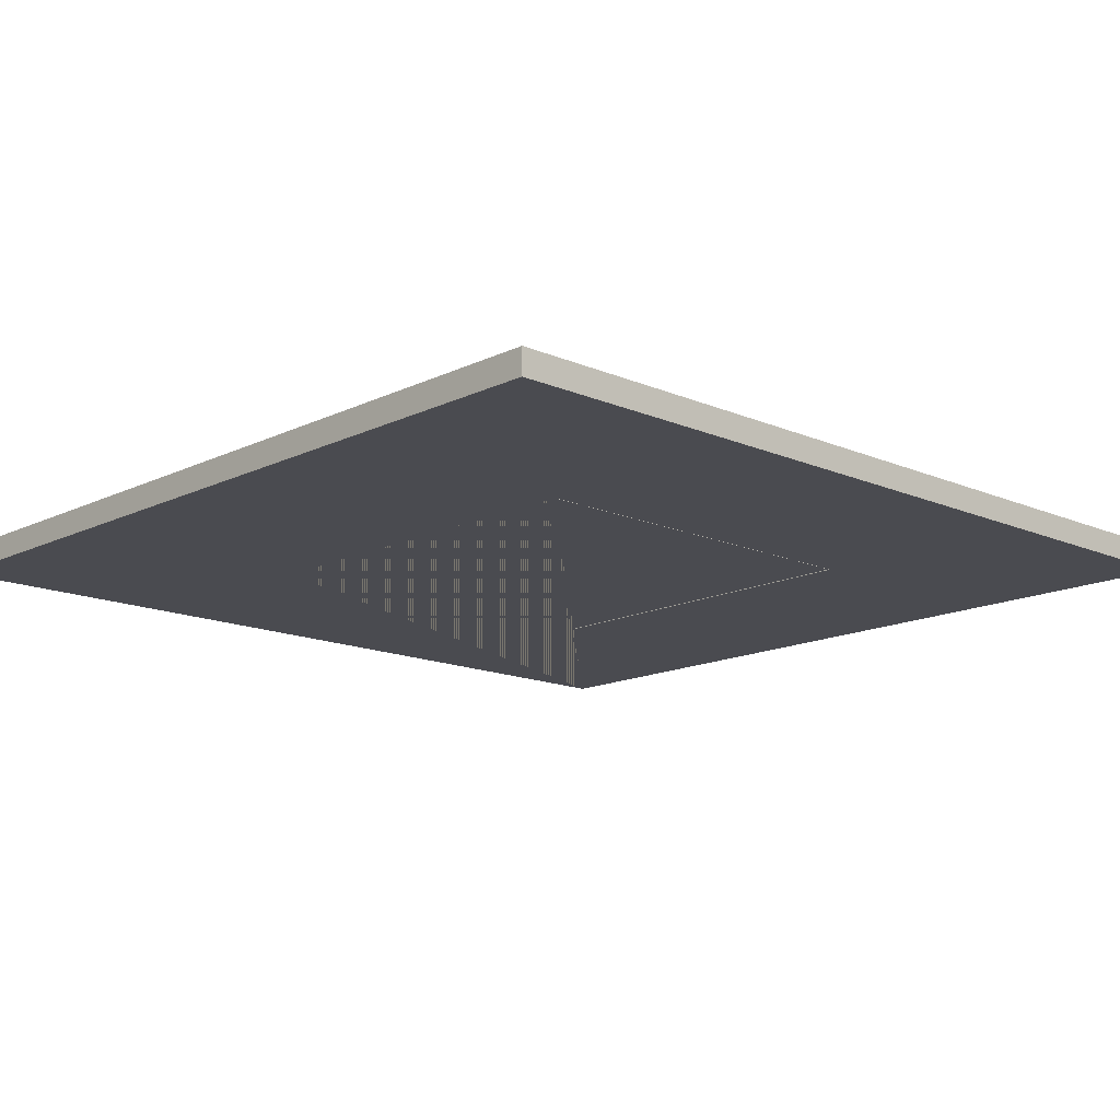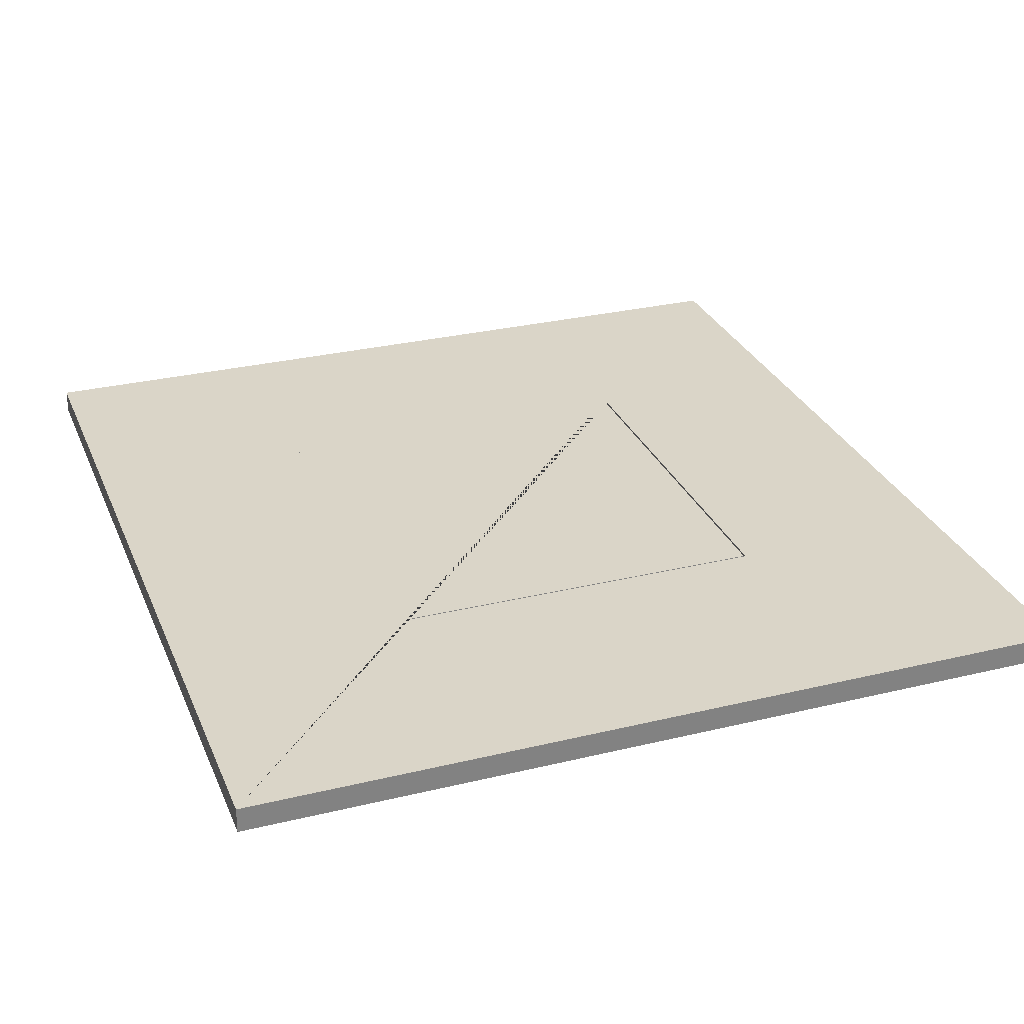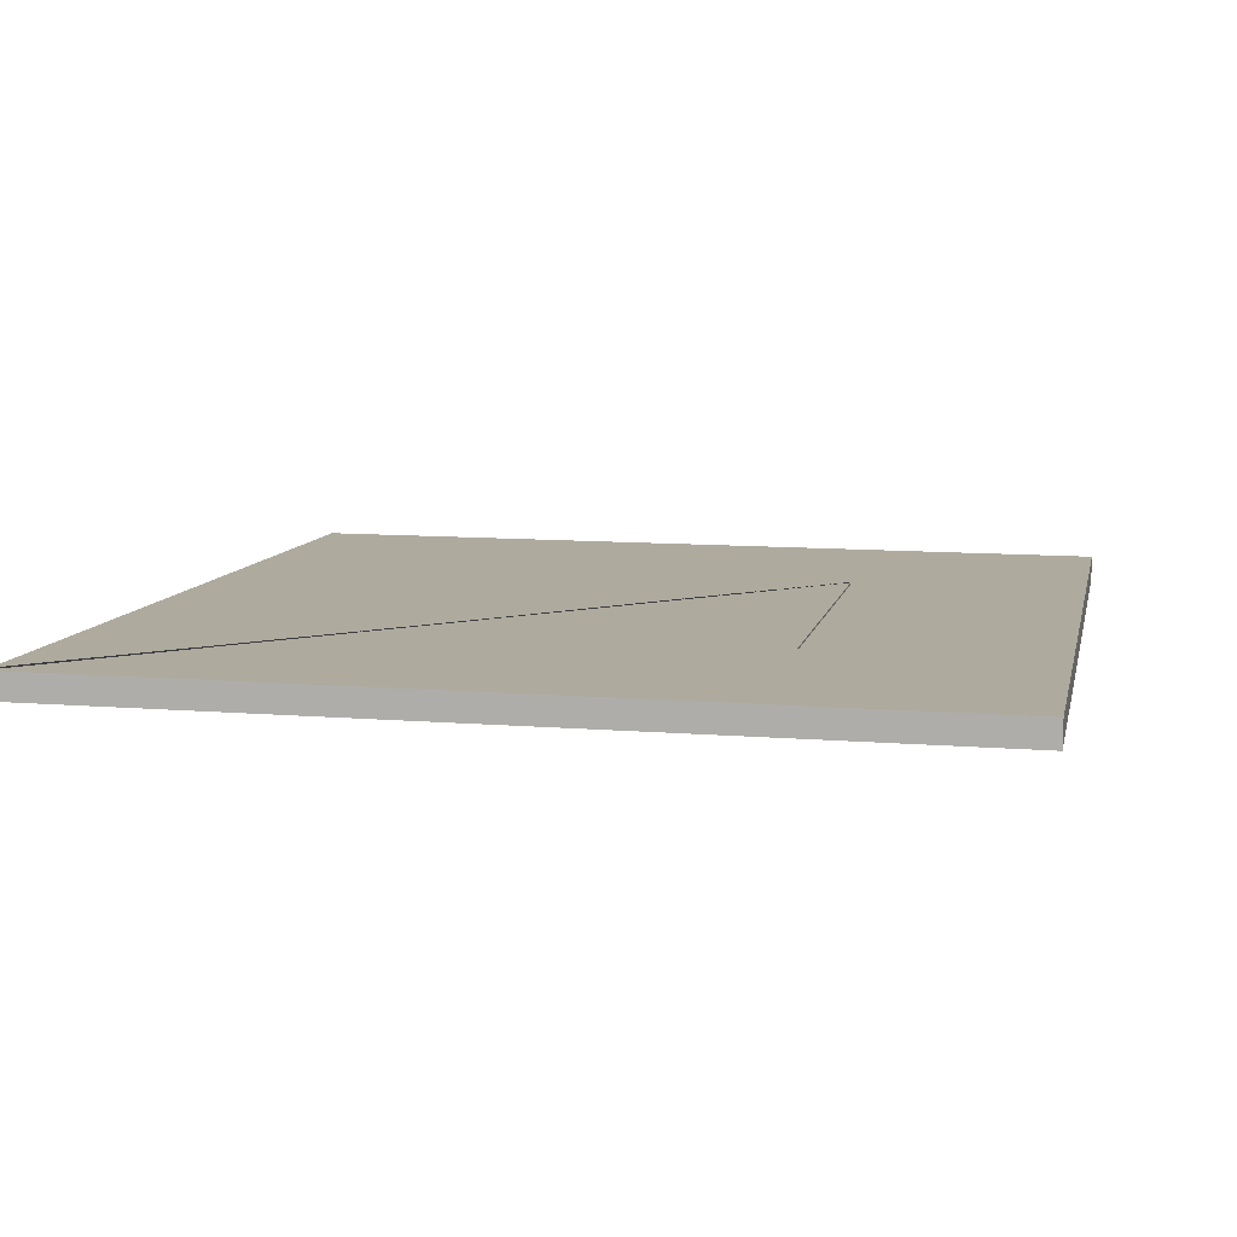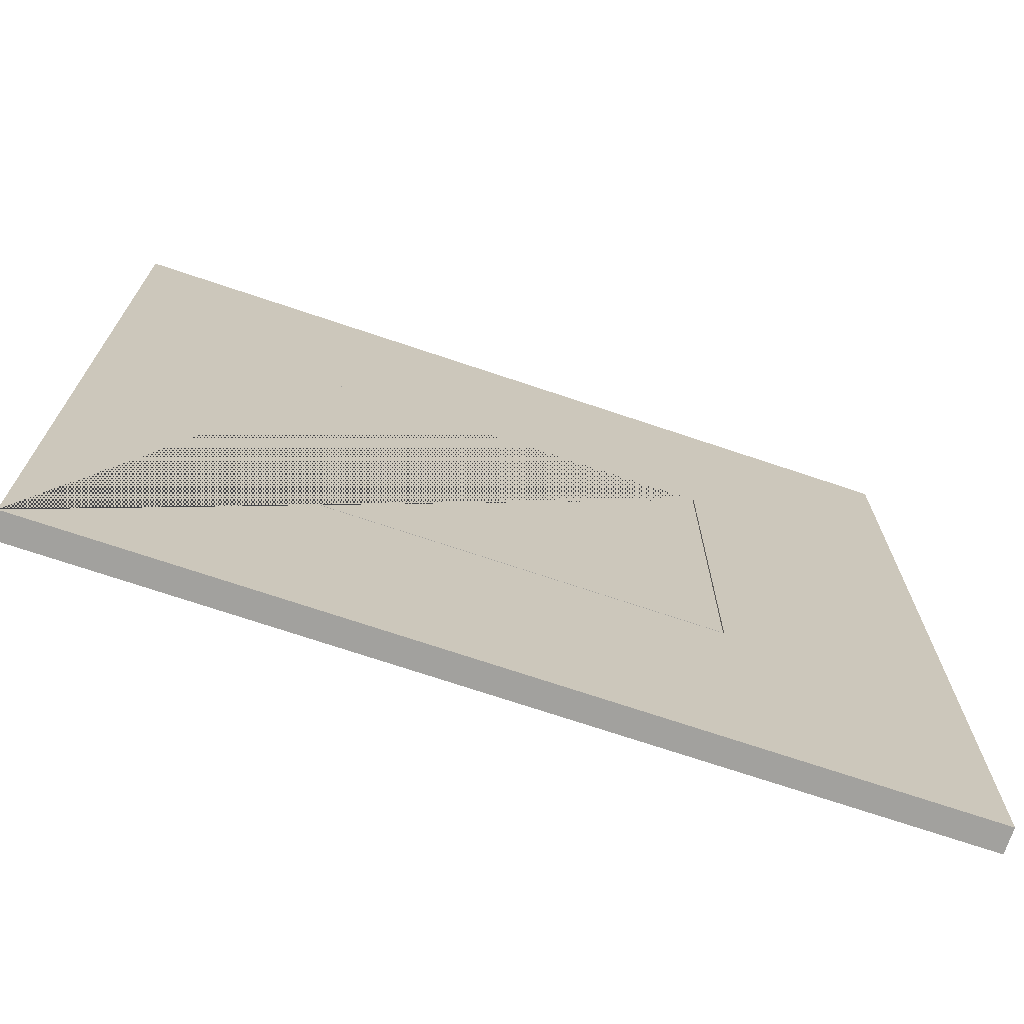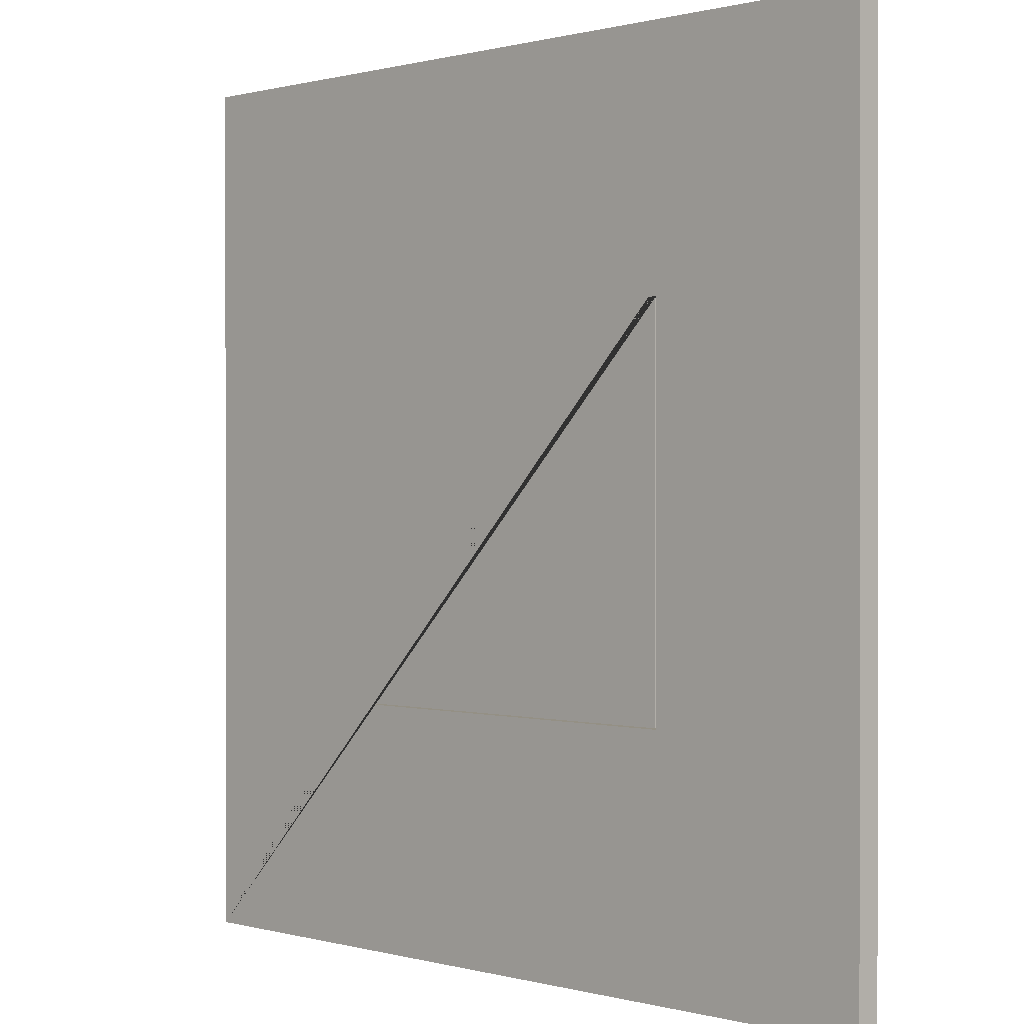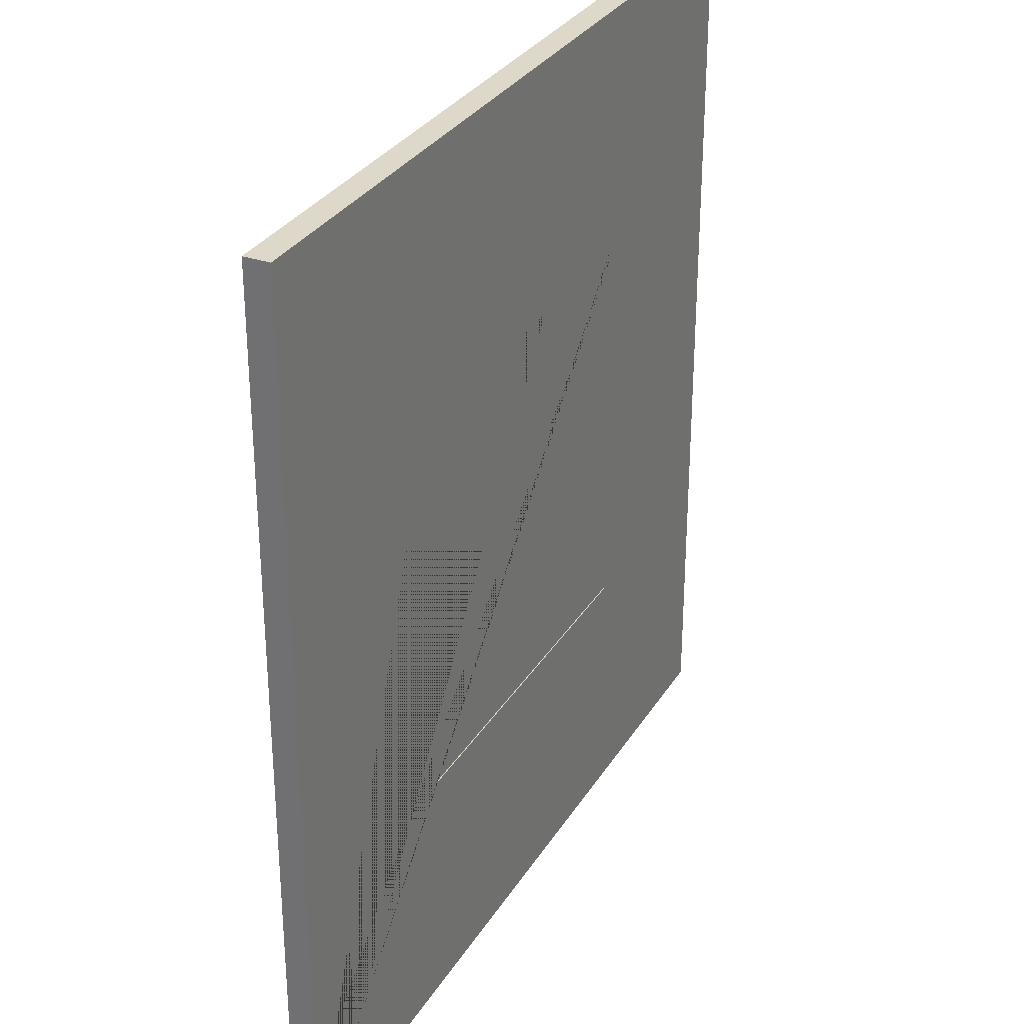
<metadata>
{"format":"obj","ext":"obj","renderer":"f3d","projection":"perspective","resolution":1024,"background":"white","views":[{"elev":-14.3,"azim":-133.7,"up":"+Z"},{"elev":29.5,"azim":-20.0,"up":"+Z"},{"elev":9.1,"azim":11.7,"up":"+Z"},{"elev":-72.0,"azim":161.7,"up":"+Y"},{"elev":0.4,"azim":45.1,"up":"+Y"},{"elev":31.0,"azim":116.7,"up":"+Y"}]}
</metadata>
<code>
o Torus_Cube.001
v 1161 -1220 28.91
v 1161 1220 28.91
v 537.1 536.6 31.68
v 537.1 -536.6 31.68
v -536 -536.6 36.45
v -1160 -1220 39.22
v -1160 1220 39.22
v -1161 1220 -29.7
v -1161 -1220 -29.7
v -536.3 536.6 -32.47
v -536.3 -536.6 -32.47
v 536.8 -536.6 -37.23
v 1161 -1220 -40
v 1161 1220 -40
v -536 536.6 36.45
v 536.8 536.6 -37.23
f 1 2 3 4 5 6
f 6 7 8 9
f 9 8 10 11 12 13
f 13 14 2 1
f 6 9 13 1
f 8 7 2 14
f 5 11 10 15
f 13 12 16 10 8 14
f 6 5 15 3 2 7
f 4 12 11 5
f 12 4 3 16
f 16 3 15 10
o Cylinder_Cube.002
v 532.8 -533 31.22
v 532.8 533 31.22
v -533.3 533 35.95
v -533.3 -533 35.95
v -533.6 533 -31.99
v -533.6 -533 -31.99
v 532.5 533 -36.73
v 532.5 -533 -36.73
f 22 21 23 24
f 17 18 19 20
f 20 19 21 22
f 24 23 18 17
f 20 22 24 17
f 21 19 18 23

</code>
